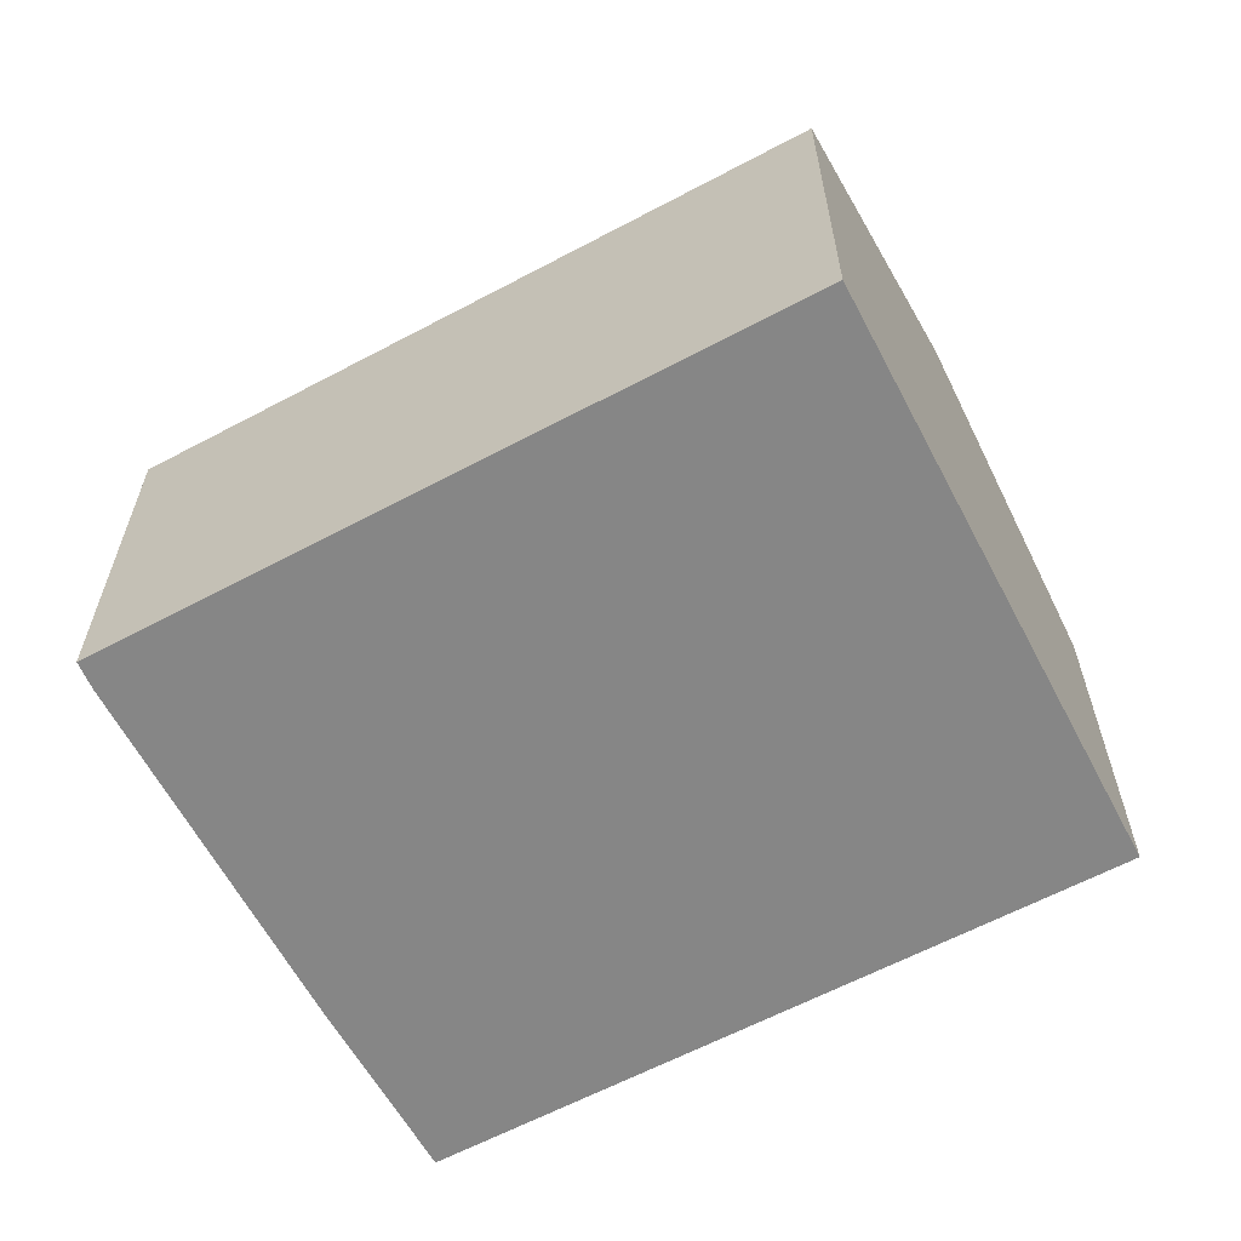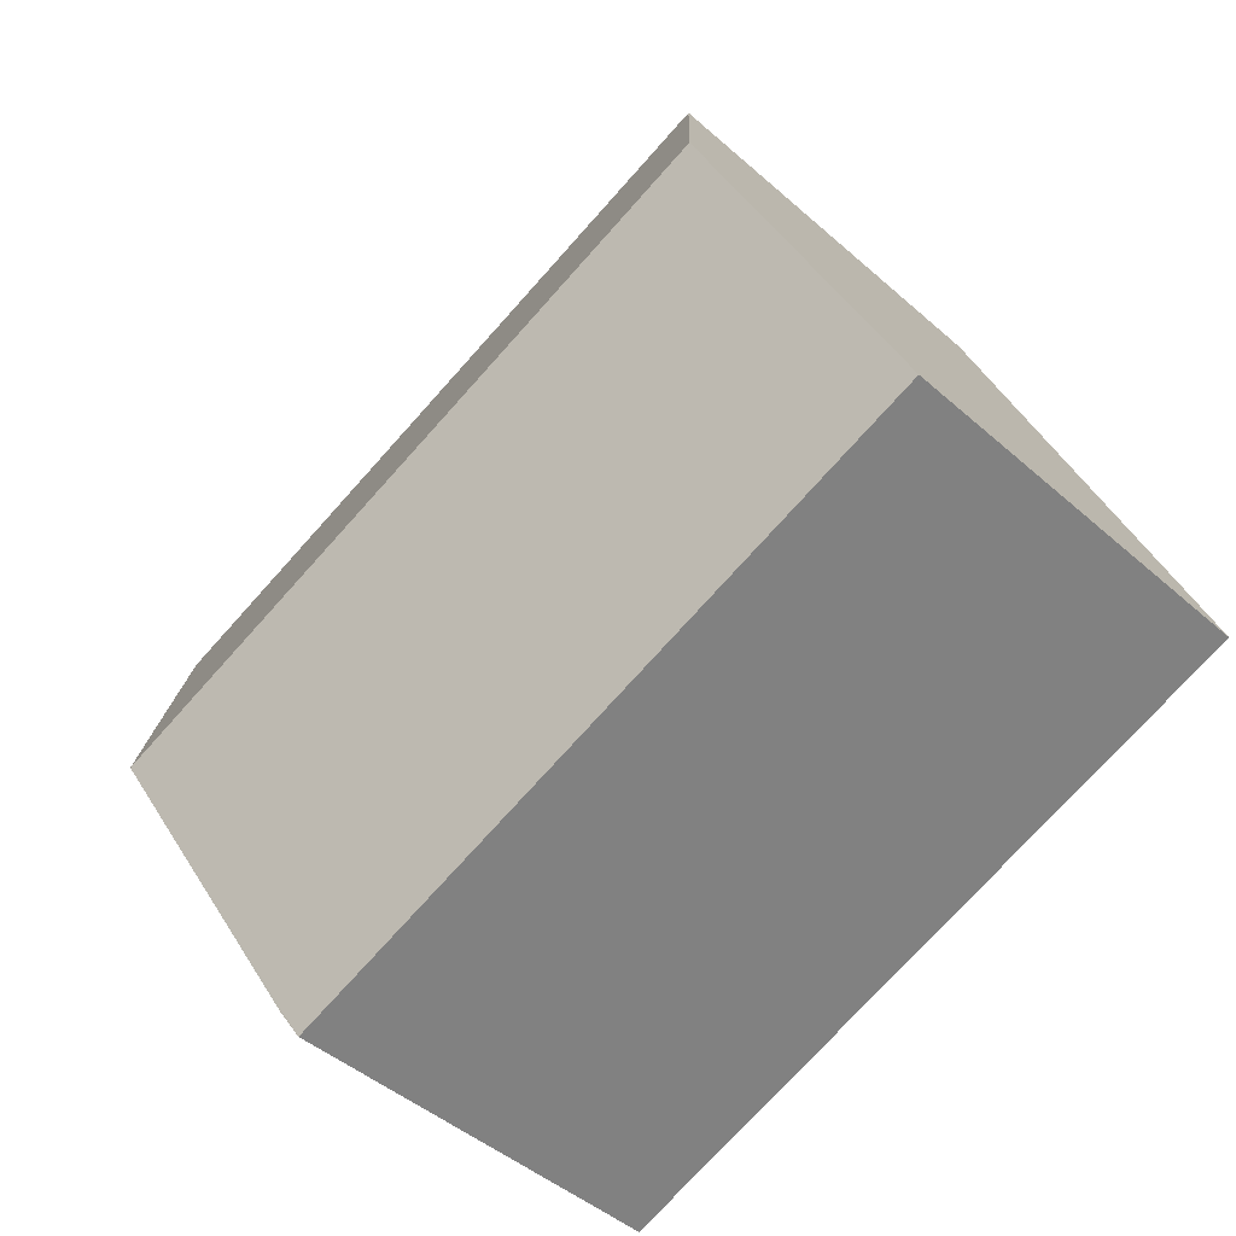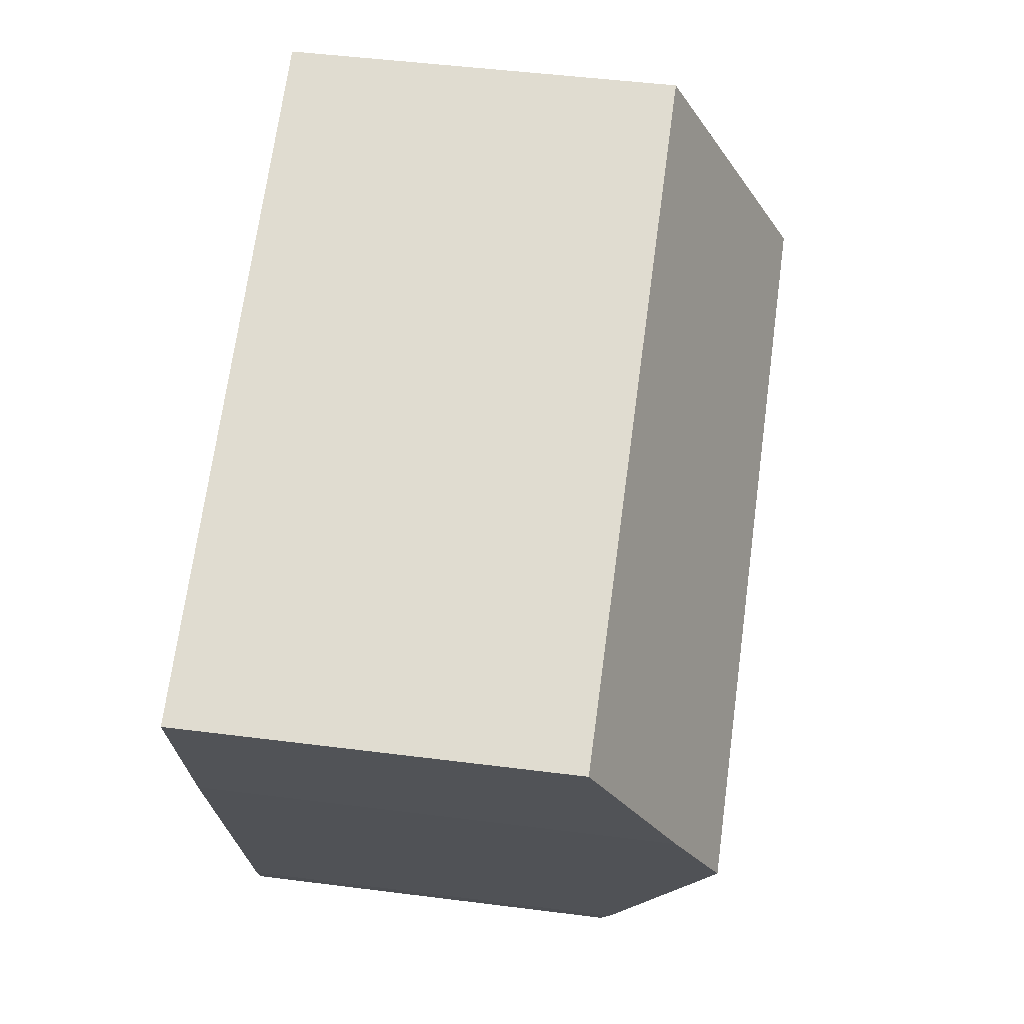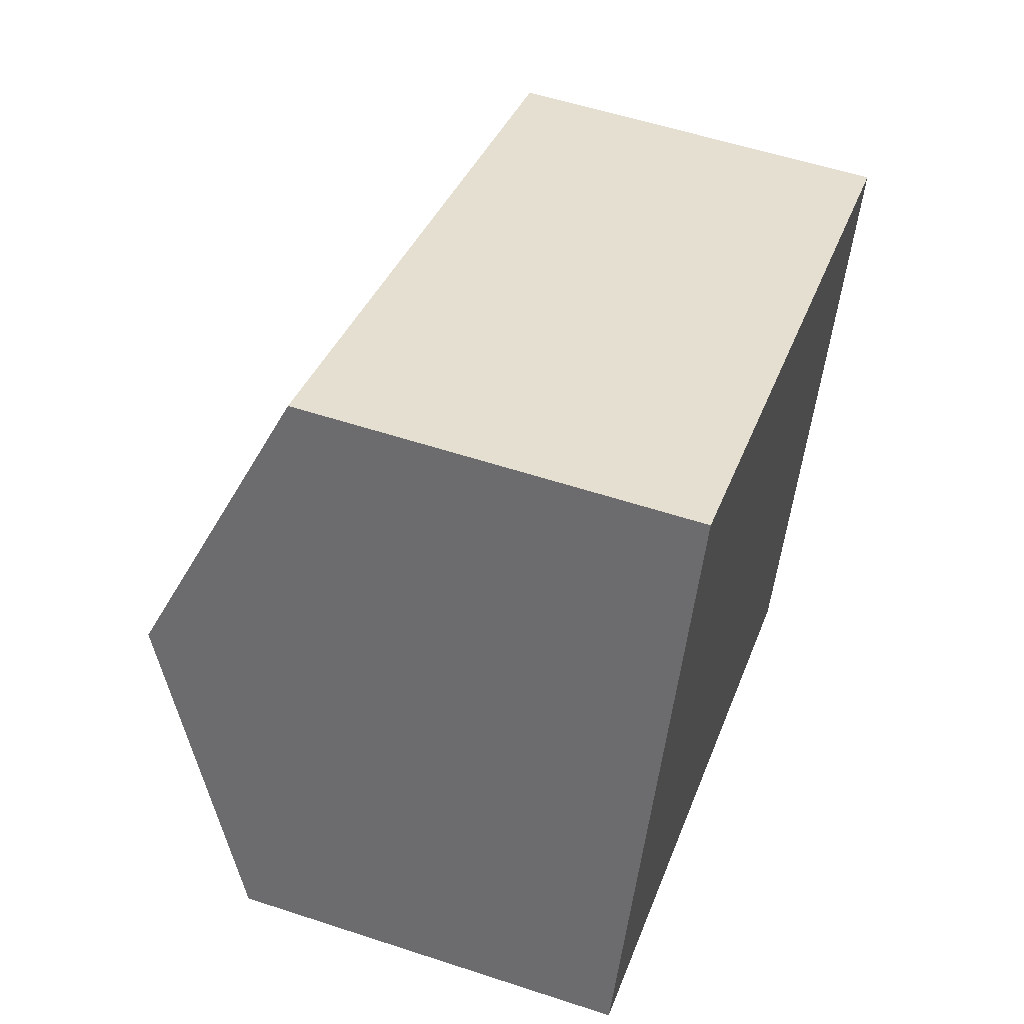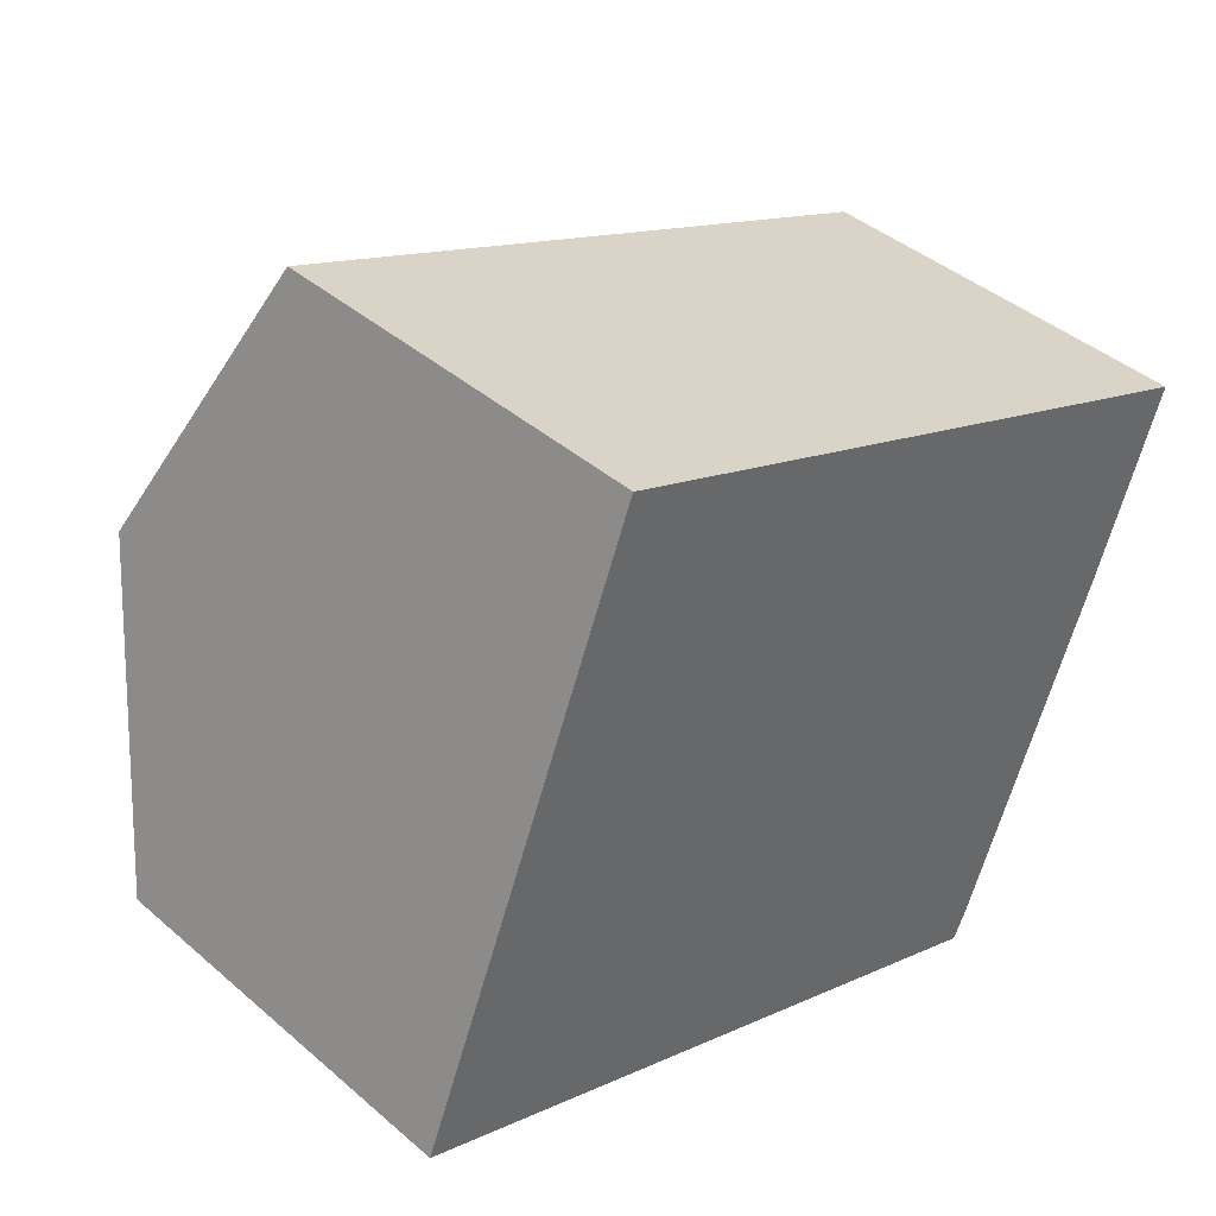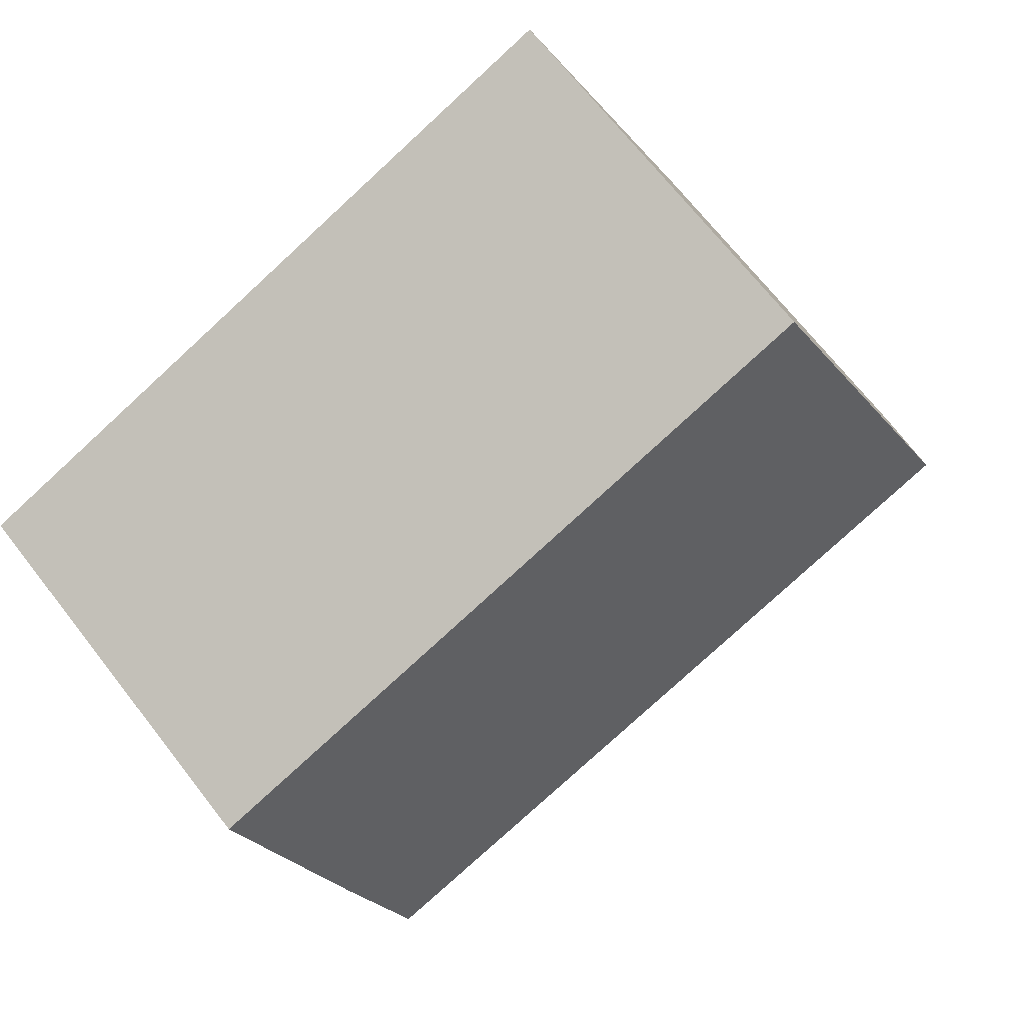
<metadata>
{"format":"obj","ext":"obj","renderer":"f3d","projection":"perspective","resolution":1024,"background":"white","views":[{"elev":-62.2,"azim":-130.7,"up":"+Y"},{"elev":-45.3,"azim":-135.5,"up":"+Z"},{"elev":47.6,"azim":98.2,"up":"+Z"},{"elev":55.7,"azim":-70.9,"up":"+Z"},{"elev":41.5,"azim":-43.9,"up":"+Z"},{"elev":69.6,"azim":142.0,"up":"+Z"}]}
</metadata>
<code>
v  2.043 9.386 5.151
v  12.29 7.125 -4.702
v  0 7.125 4.363e-16
v  14.35 9.386 0.443
v  12.66 7.497 -3.866
v  16.29 7.127 5.629
v  4.086 7.124 10.3
v  15.05 8.602 2.231
v  15.05 -1.366e-16 2.231
v  12.52 7.337 -4.232
v  14.35 -2.713e-17 0.443
v  12.52 2.591e-16 -4.232
v  12.66 2.367e-16 -3.866
v  16.29 -3.447e-16 5.629
v  12.29 2.879e-16 -4.702
v  0 0 0
v  2.043 -3.154e-16 5.151
v  4.086 -6.309e-16 10.3
g defaultobject
f 1 2 3
f 2 1 4
f 2 4 5
f 6 1 7
f 1 6 4
f 4 6 8
f 9 4 8
f 4 9 5
f 5 9 10
f 10 9 11
f 10 11 12
f 12 11 13
f 6 9 8
f 9 6 14
f 12 2 10
f 2 12 15
f 15 3 2
f 3 15 16
f 16 1 3
f 1 16 7
f 7 16 17
f 7 17 18
f 7 14 6
f 14 7 18
f 15 17 16
f 17 15 12
f 17 12 13
f 17 13 11
f 17 11 18
f 18 11 9
f 18 9 14

</code>
